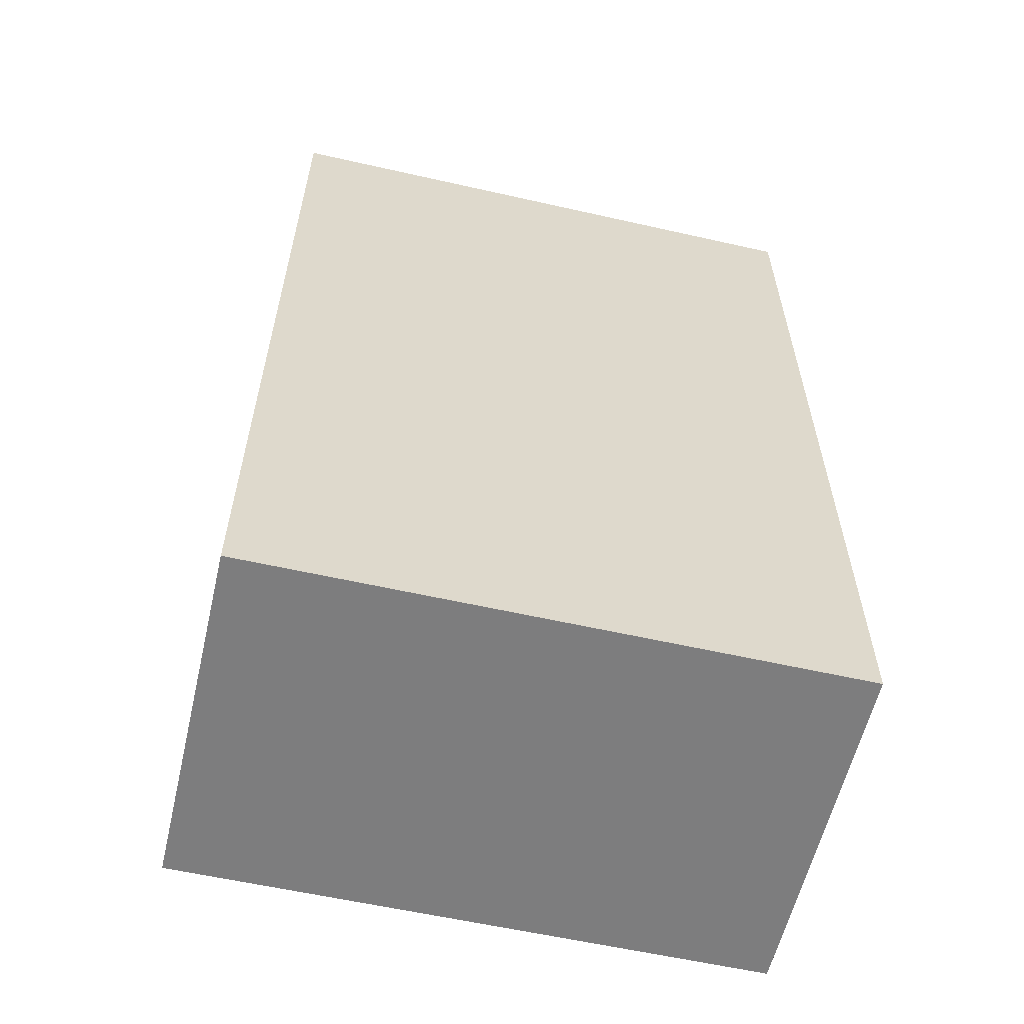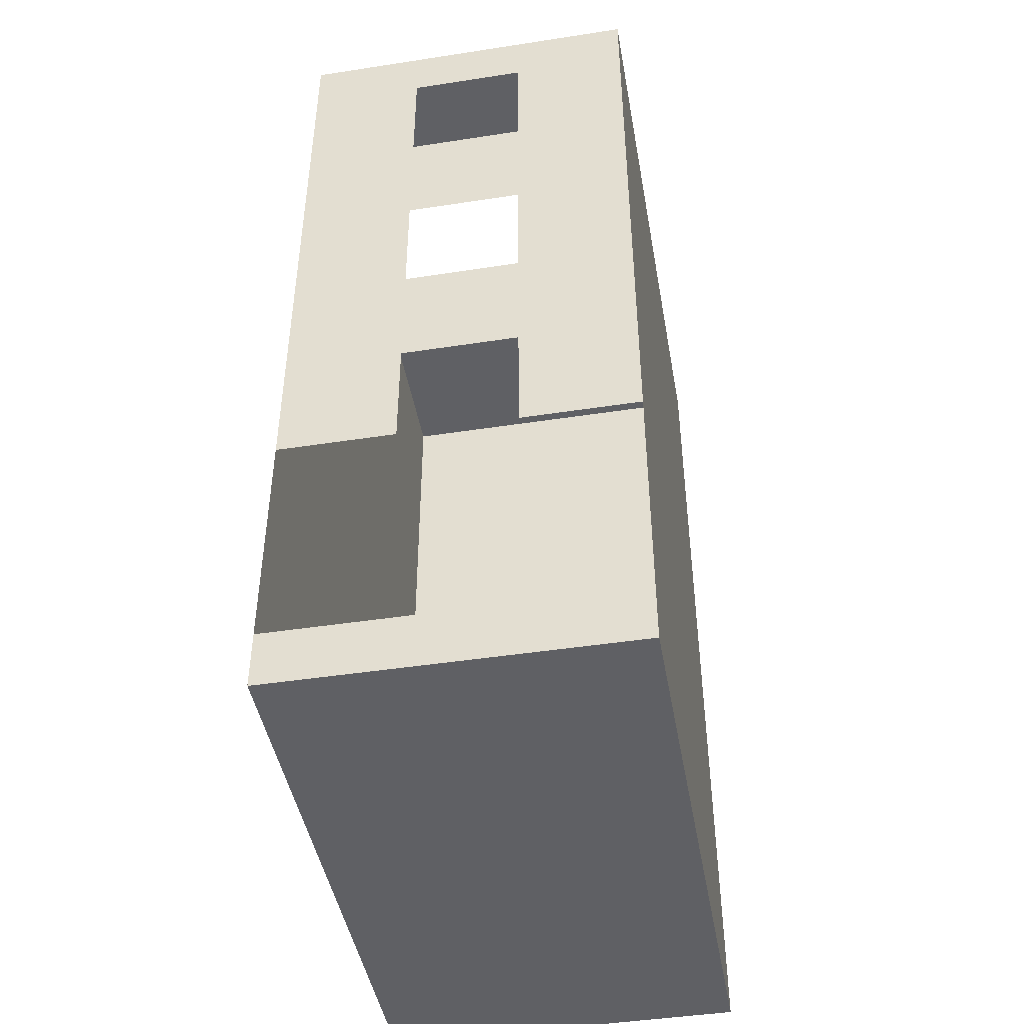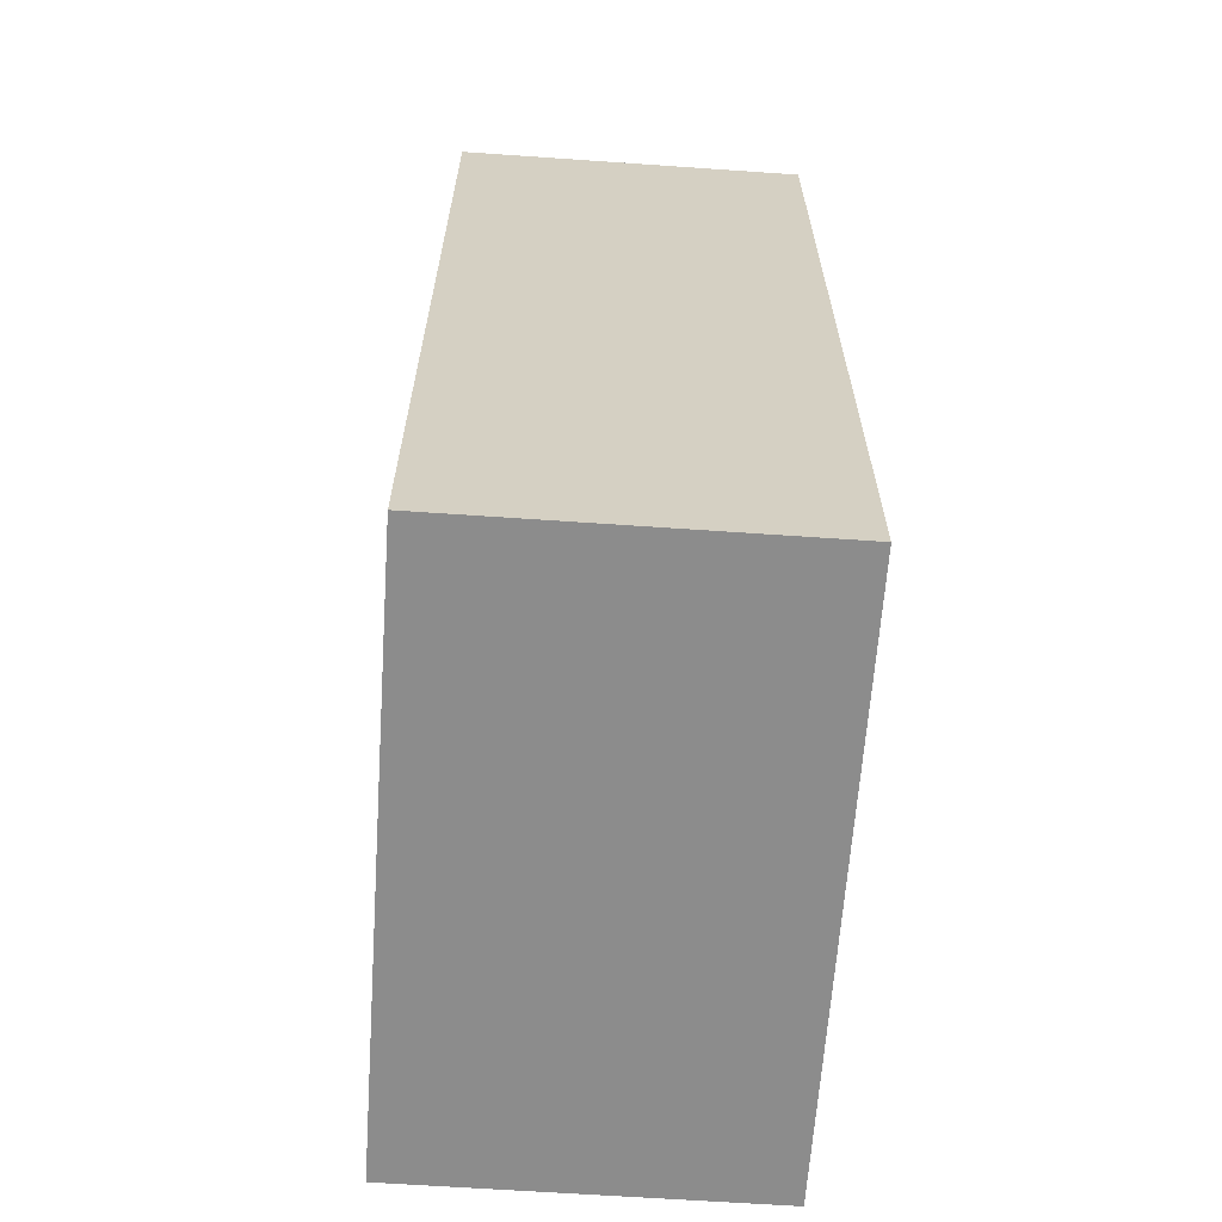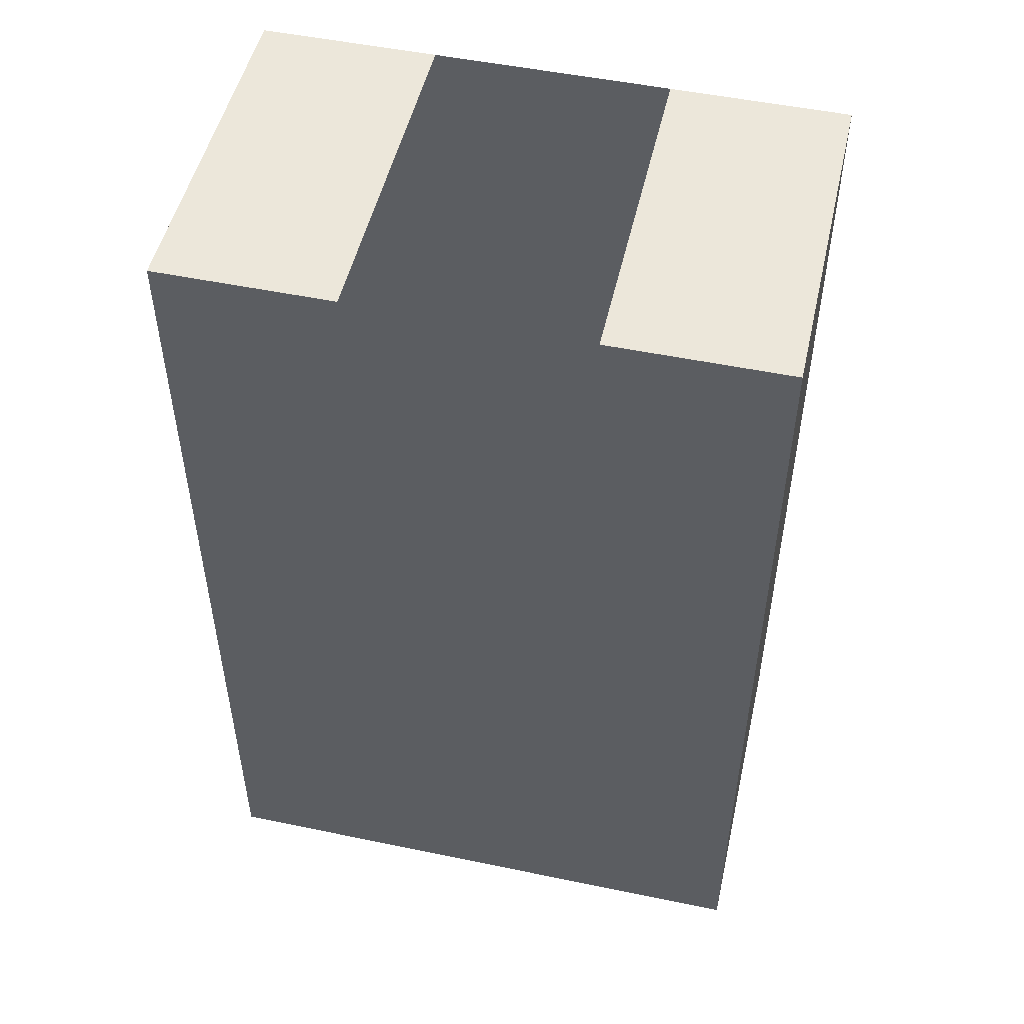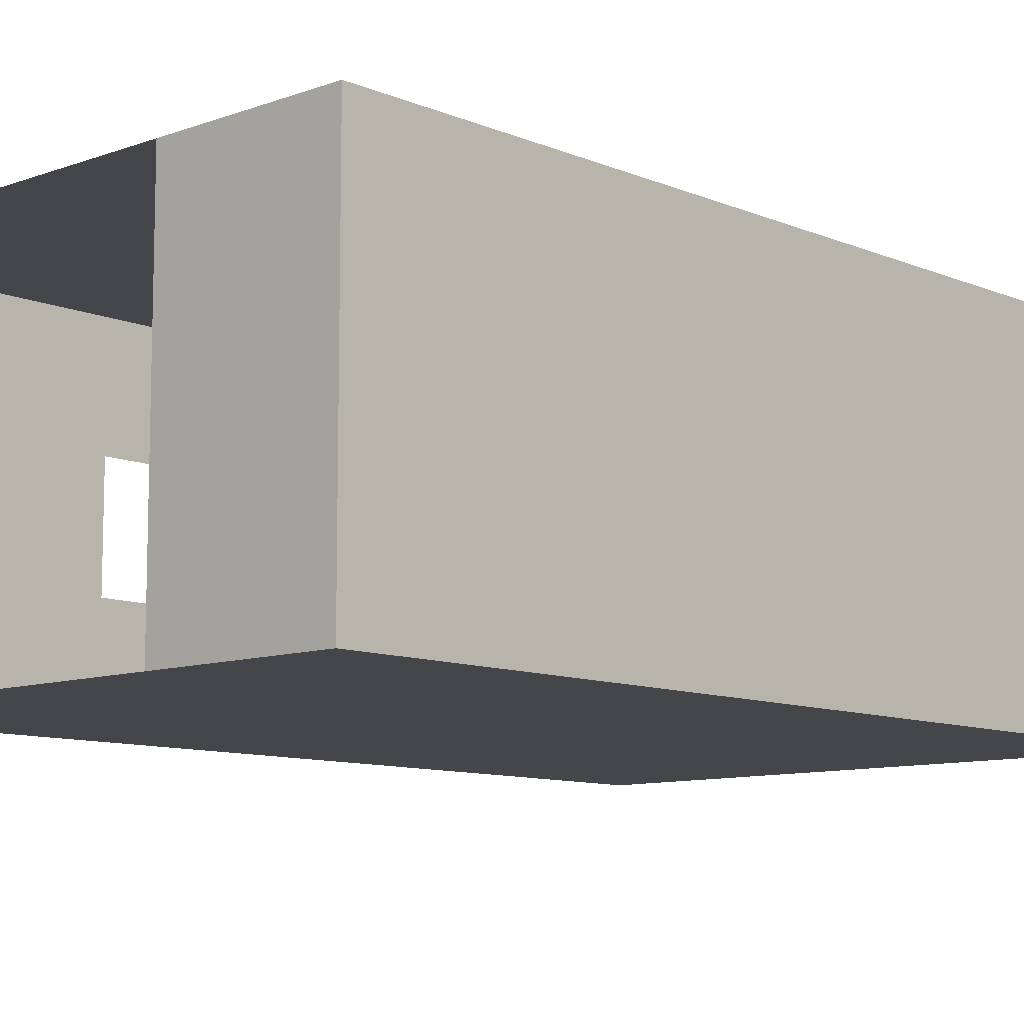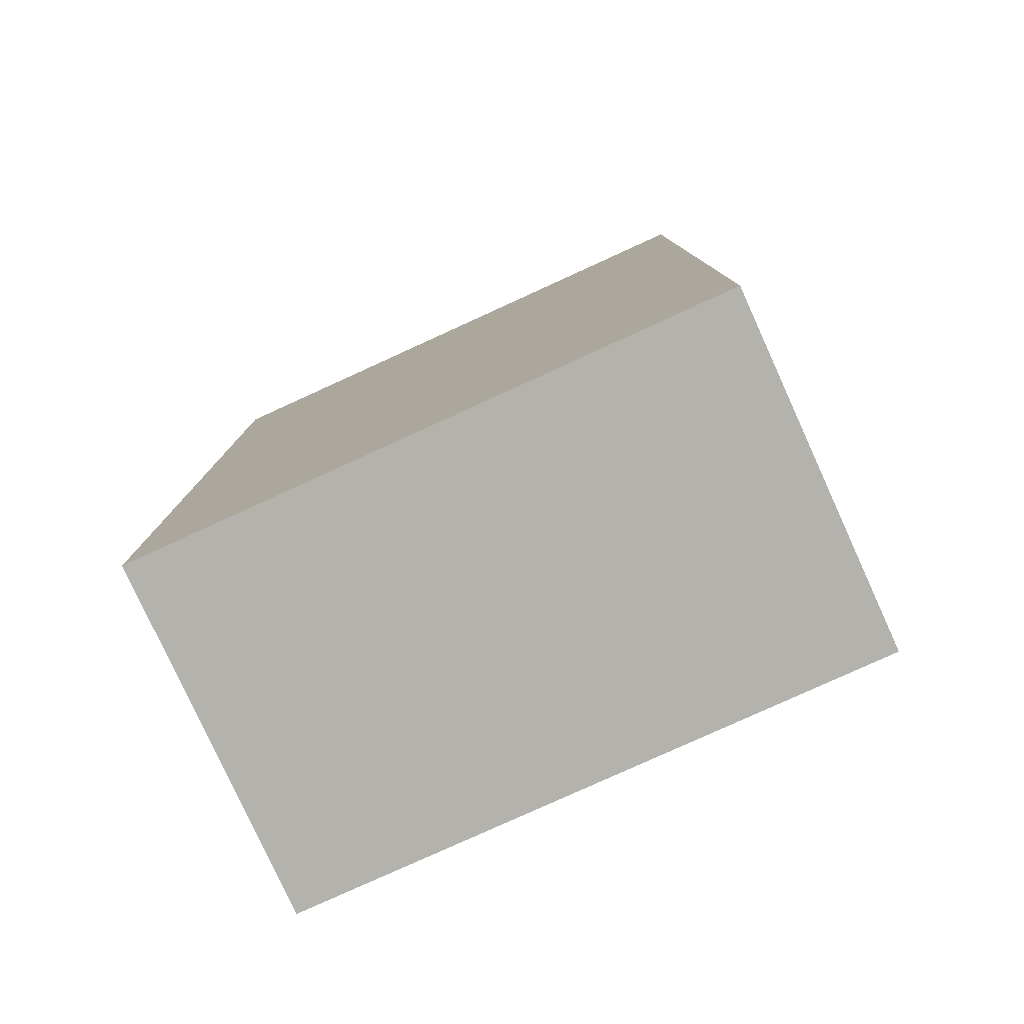
<metadata>
{"format":"obj","ext":"obj","renderer":"f3d","projection":"perspective","resolution":1024,"background":"white","views":[{"elev":-59.1,"azim":-13.1,"up":"+Z"},{"elev":-45.2,"azim":-79.9,"up":"+Z"},{"elev":-64.2,"azim":86.0,"up":"+Z"},{"elev":50.7,"azim":12.8,"up":"+Z"},{"elev":-9.8,"azim":42.9,"up":"+Y"},{"elev":-79.6,"azim":-155.5,"up":"+Z"}]}
</metadata>
<code>
g pb_Mesh406646
v 14 0 0
v 20 0 0
v 20 0 2
v 14 0 2
v 20 0 10
v 14 0 10
v 0 0 0
v 6 0 0
v 6 0 2
v 0 0 2
v 6 0 10
v 0 0 10
v 20 0 14
v 14 0 14
v 6 0 14
v 0 0 14
v 20 0 18
v 14 0 18
v 20 0 22
v 14 0 22
v 6 0 18
v 0 0 18
v 6 0 22
v 0 0 22
v 20 0 26
v 14 0 26
v 6 0 26
v 0 0 26
v 20 0 30
v 14 0 30
v 20 0 32
v 14 0 32
v 6 0 30
v 0 0 30
v 6 0 32
v 0 0 32
v 0 12 0
v 0 0 2
v 0 12 2
v 0 0 0
v 20 0 2
v 20 0 0
v 20 12 0
v 20 12 2
v 20 0 10
v 20 12 10
v 14 12 32
v 20 0 32
v 20 12 32
v 14 0 32
v 20 0 0
v 14 0 0
v 14 12 0
v 20 12 0
v 20 12 2
v 14 12 0
v 14 12 2
v 20 12 0
v 20 12 10
v 14 12 10
v 6 0 0
v 6 12 0
v 0 0 0
v 0 12 0
v 6 12 2
v 0 12 0
v 0 12 2
v 6 12 0
v 6 12 10
v 0 12 10
v 20 0 14
v 20 12 14
v 20 12 14
v 14 12 14
v 6 12 14
v 0 12 14
v 20 0 22
v 20 0 18
v 20 12 18
v 20 12 22
v 20 12 18
v 14 12 18
v 20 12 22
v 14 12 22
v 6 12 18
v 0 12 18
v 6 12 22
v 0 12 22
v 0 12 32
v 6 8 32
v 6 12 32
v 0 8 32
v 0 12 10
v 0 8 14
v 0 12 14
v 0 8 10
v 0 12 18
v 0 8 22
v 0 12 22
v 0 8 18
v 0 4 32
v 6 0 32
v 6 4 32
v 0 0 32
v 0 4 10
v 0 0 14
v 0 4 14
v 0 0 10
v 0 4 18
v 0 0 22
v 0 4 22
v 0 0 18
v 20 0 26
v 20 12 26
v 20 12 26
v 14 12 26
v 6 12 26
v 0 12 26
v 0 8 26
v 0 12 26
v 0 0 26
v 0 4 26
v 20 0 32
v 20 0 30
v 20 12 30
v 20 12 32
v 20 12 30
v 14 12 30
v 20 12 32
v 14 12 32
v 6 12 30
v 0 12 30
v 6 12 32
v 0 12 32
v 0 12 30
v 0 8 32
v 0 12 32
v 0 8 30
v 0 4 30
v 0 0 32
v 0 4 32
v 0 0 30
g pb_Mesh406646_0
f 3 2 1
f 3 1 4
f 5 3 4
f 5 4 6
f 9 8 7
f 9 7 10
f 4 1 8
f 4 8 9
f 11 9 10
f 11 10 12
f 6 4 9
f 6 9 11
f 13 5 6
f 13 6 14
f 15 11 12
f 15 12 16
f 14 6 11
f 14 11 15
f 17 13 14
f 17 14 18
f 19 17 18
f 19 18 20
f 21 15 16
f 21 16 22
f 23 21 22
f 23 22 24
f 18 14 15
f 18 15 21
f 20 18 21
f 20 21 23
f 25 19 20
f 25 20 26
f 27 23 24
f 27 24 28
f 26 20 23
f 26 23 27
f 29 25 26
f 29 26 30
f 31 29 30
f 31 30 32
f 33 27 28
f 33 28 34
f 35 33 34
f 35 34 36
f 30 26 27
f 30 27 33
f 32 30 33
f 32 33 35
g pb_Mesh406646_1
f 39 38 37
f 38 40 37
f 43 42 41
f 43 41 44
f 44 41 45
f 44 45 46
f 49 48 47
f 48 50 47
f 53 52 51
f 53 51 54
f 57 56 55
f 56 58 55
f 60 57 59
f 57 55 59
f 62 61 52
f 62 52 53
f 64 63 61
f 64 61 62
f 67 66 65
f 66 68 65
f 65 68 57
f 68 56 57
f 70 67 69
f 67 65 69
f 69 65 60
f 65 57 60
f 46 45 71
f 46 71 72
f 74 60 73
f 60 59 73
f 76 70 75
f 70 69 75
f 75 69 74
f 69 60 74
f 79 78 77
f 79 77 80
f 72 71 78
f 72 78 79
f 82 74 81
f 74 73 81
f 84 82 83
f 82 81 83
f 86 76 85
f 76 75 85
f 88 86 87
f 86 85 87
f 85 75 82
f 75 74 82
f 87 85 84
f 85 82 84
f 91 90 89
f 90 92 89
f 95 94 93
f 94 96 93
f 99 98 97
f 98 100 97
f 97 100 95
f 100 94 95
f 103 102 101
f 102 104 101
f 90 103 92
f 103 101 92
f 107 106 105
f 106 108 105
f 111 110 109
f 110 112 109
f 109 112 107
f 112 106 107
f 100 109 94
f 109 107 94
f 80 77 113
f 80 113 114
f 116 84 115
f 84 83 115
f 118 88 117
f 88 87 117
f 117 87 116
f 87 84 116
f 120 119 99
f 119 98 99
f 122 121 111
f 121 110 111
f 119 122 98
f 122 111 98
f 125 124 123
f 125 123 126
f 114 113 124
f 114 124 125
f 128 116 127
f 116 115 127
f 130 128 129
f 128 127 129
f 132 118 131
f 118 117 131
f 134 132 133
f 132 131 133
f 131 117 128
f 117 116 128
f 133 131 130
f 131 128 130
f 137 136 135
f 136 138 135
f 135 138 120
f 138 119 120
f 141 140 139
f 140 142 139
f 139 142 122
f 142 121 122
f 136 141 138
f 141 139 138

</code>
